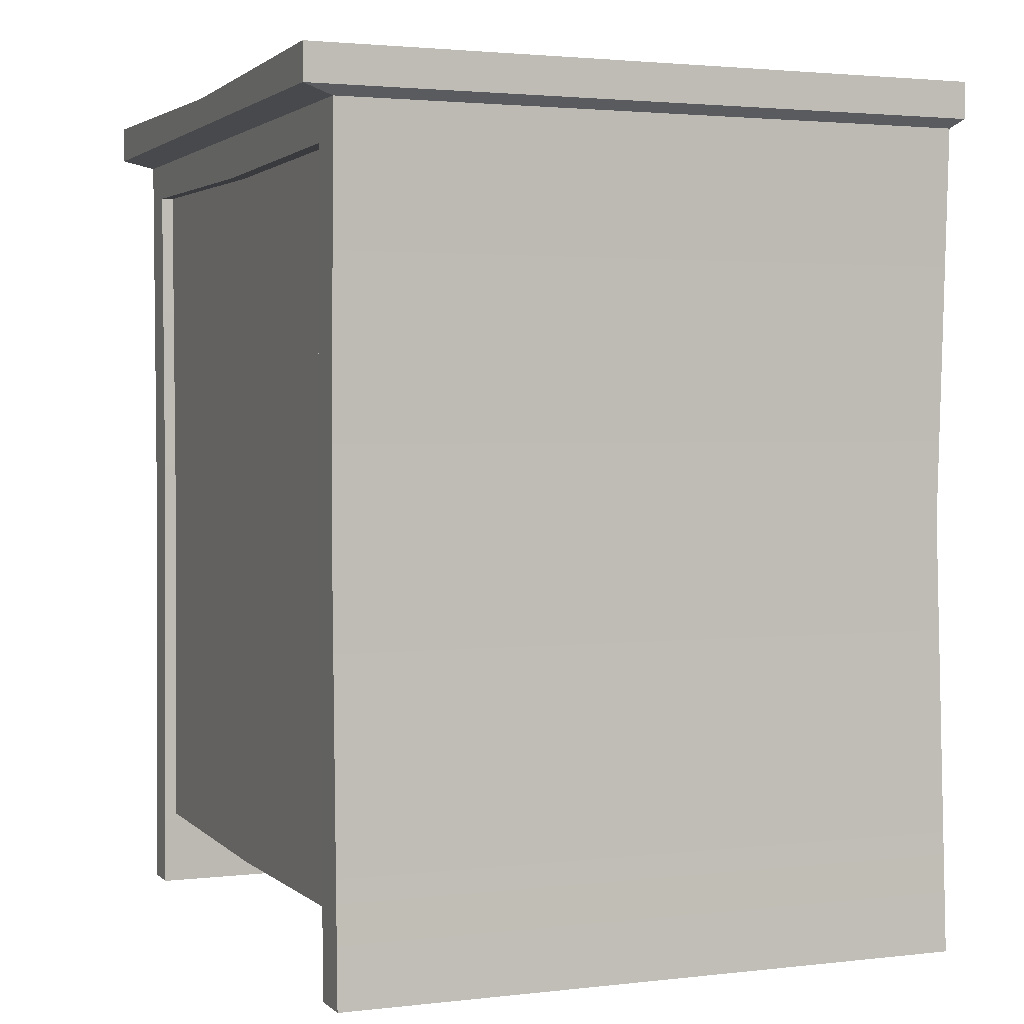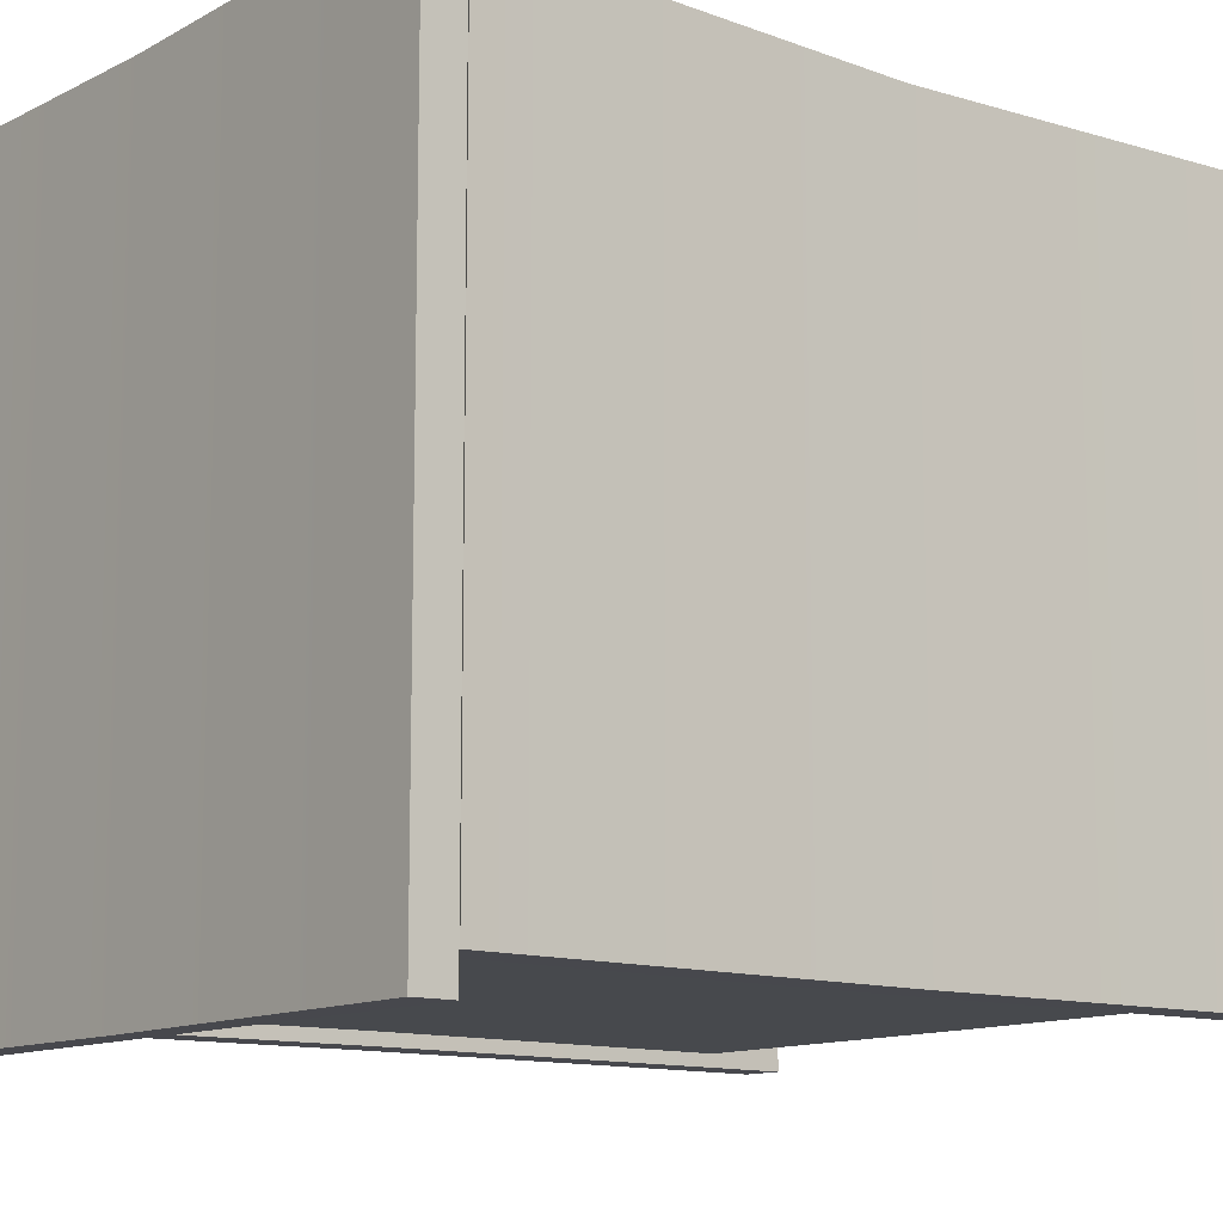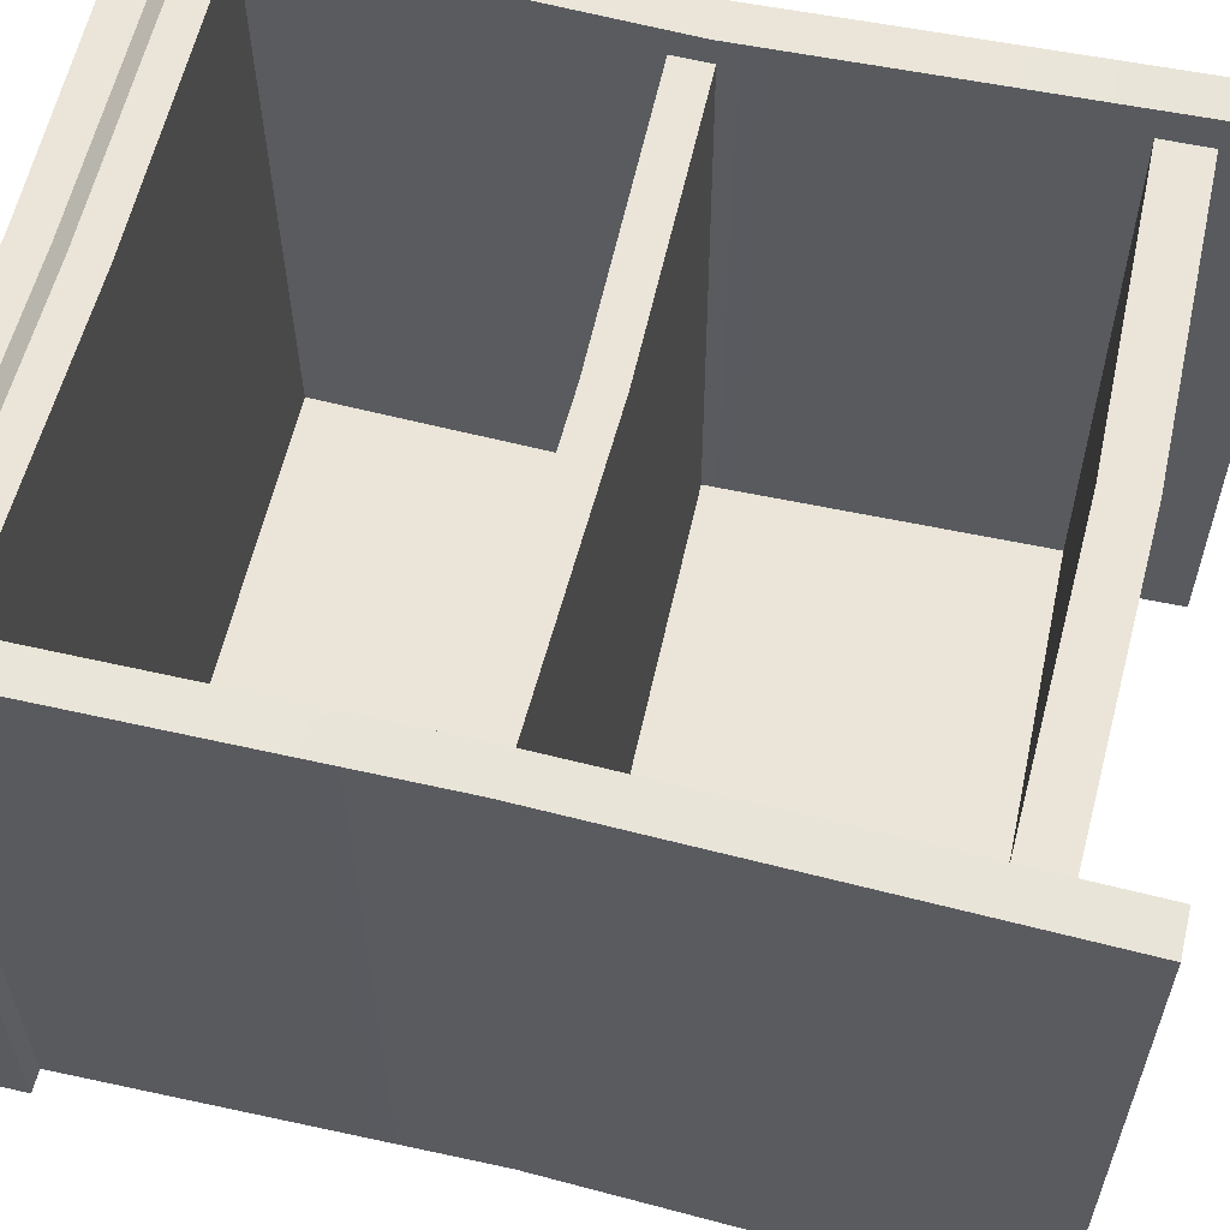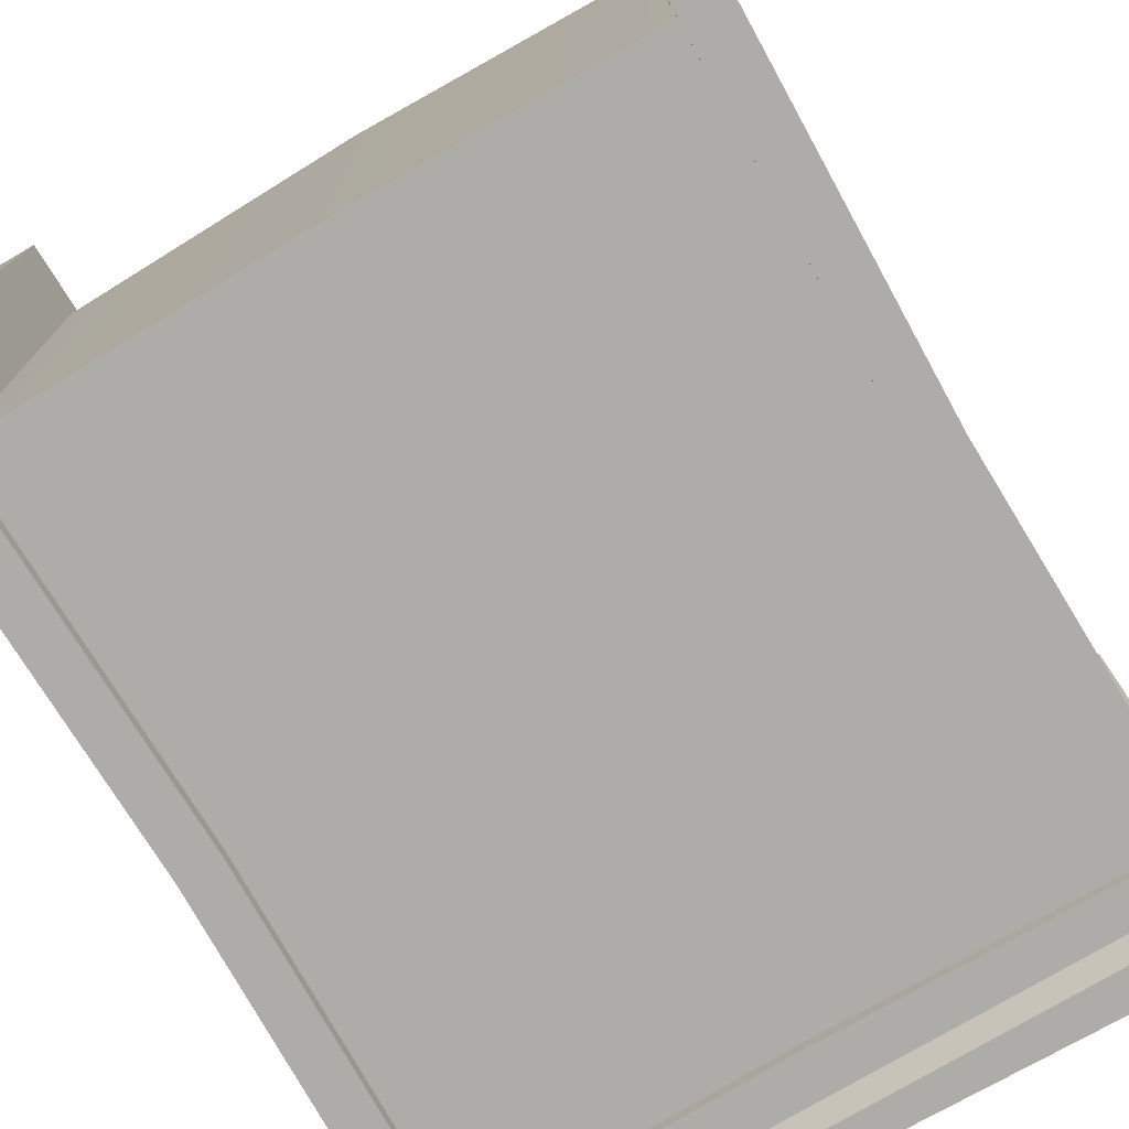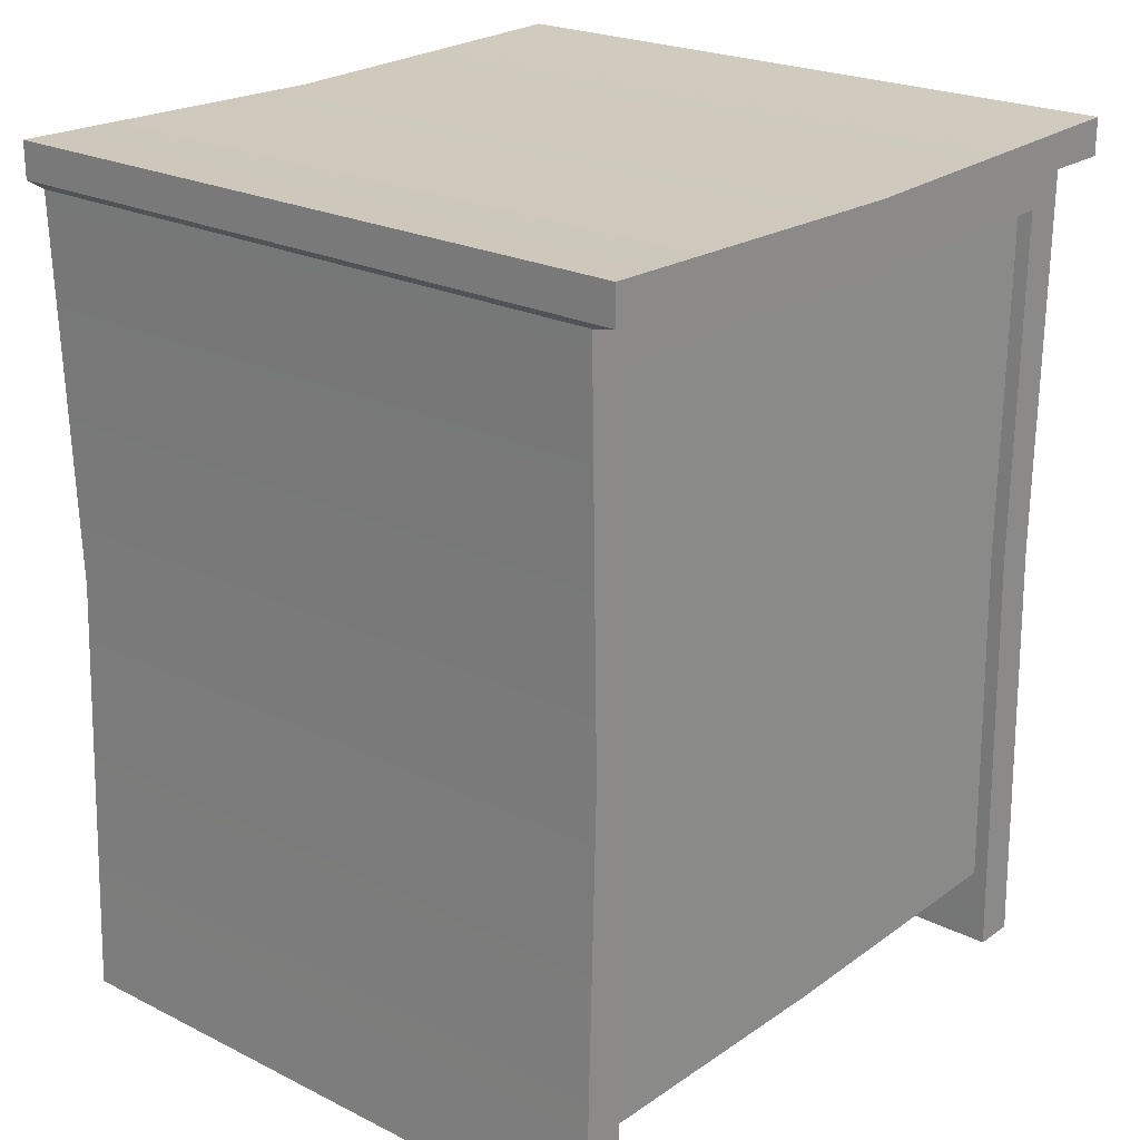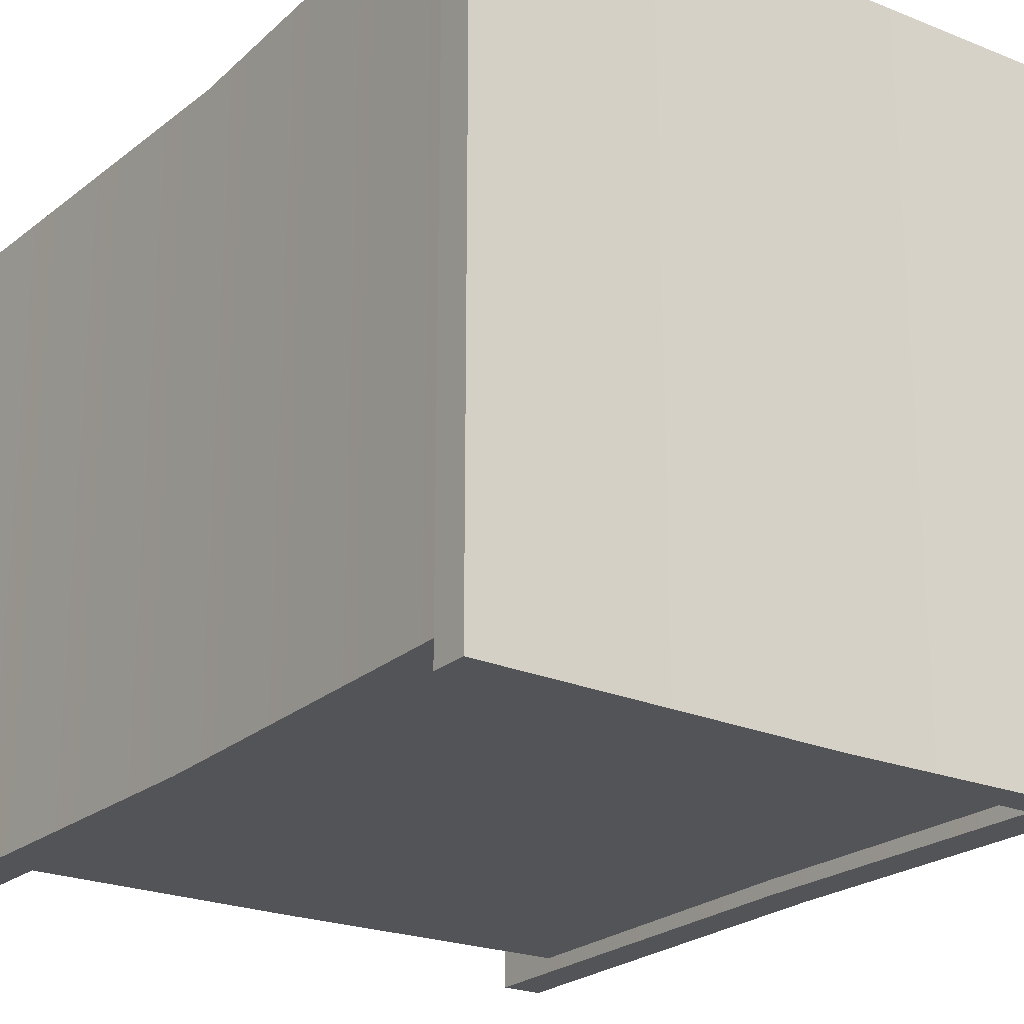
<metadata>
{"format":"obj","ext":"obj","renderer":"f3d","projection":"perspective","resolution":1024,"background":"white","views":[{"elev":2.4,"azim":-112.2,"up":"+Y"},{"elev":-11.9,"azim":-129.0,"up":"+Z"},{"elev":59.6,"azim":-76.3,"up":"+Z"},{"elev":-76.8,"azim":30.4,"up":"+Z"},{"elev":22.8,"azim":130.4,"up":"+Y"},{"elev":-23.0,"azim":144.5,"up":"+Z"}]}
</metadata>
<code>
g Commode_4
v -0.3913 0.9628 0.393
v -0.3913 0.9628 -0.393
v -0.3913 1.005 -0.393
v -0.3913 1.005 0.393
v 0.01092 0.9628 -0.393
v 0.4131 0.9628 -0.393
v 0.4131 1.005 -0.393
v 0.01092 0.9959 -0.393
v -0.3913 0.9628 -0.393
v -0.3913 1.005 -0.393
v 0.4131 0.9628 -0.393
v 0.4131 0.9628 0.393
v 0.4131 1.005 0.393
v 0.4131 1.005 -0.393
v -0.3913 1.005 0.393
v -0.3913 1.005 -0.393
v 0.01092 0.9959 -0.393
v 0.01092 0.9959 0.393
v 0.4131 1.005 0.393
v 0.4131 1.005 -0.393
v -0.3701 0.5063 0.3731
v -0.3788 0.9528 -0.3569
v -0.3788 0.9528 0.3808
v -0.3701 0.5063 -0.3569
v -0.3844 0.005797 0.3808
v -0.3844 0.005797 -0.3569
v 0.348 0.5063 0.3731
v 0.4062 0.005797 0.3808
v 0.3606 0.005797 0.3808
v 0.3919 0.5063 0.3731
v 0.3557 0.9155 0.3808
v 0.4006 0.9528 0.3808
v 0.01092 0.9477 0.3808
v -0.3788 0.9528 0.3808
v -0.3913 0.9628 0.393
v 0.01092 0.9577 0.393
v 0.4006 0.9528 0.3808
v 0.4131 0.9628 0.393
v 0.4006 0.9528 -0.3569
v 0.4006 0.9528 0.3808
v 0.4131 0.9628 0.393
v 0.4131 0.9628 -0.393
v 0.01092 0.9528 -0.3569
v 0.4006 0.9528 -0.3569
v 0.4131 0.9628 -0.393
v 0.01092 0.9628 -0.393
v -0.3788 0.9528 -0.3569
v -0.3913 0.9628 -0.393
v -0.3788 0.9528 0.3808
v -0.3788 0.9528 -0.3569
v -0.3913 0.9628 -0.393
v -0.3913 0.9628 0.393
v 0.01092 0.9104 0.3808
v 0.4006 0.9528 0.3808
v 0.3557 0.9155 0.3808
v 0.01092 0.9477 0.3808
v -0.3338 0.9155 0.3808
v -0.3788 0.9528 0.3808
v -0.3262 0.5063 0.3731
v -0.3788 0.9528 0.3808
v -0.3338 0.9155 0.3808
v -0.3701 0.5063 0.3731
v -0.3844 0.005797 0.3808
v -0.3388 0.005797 0.3808
v 0.01092 0.9044 -0.3569
v 0.3557 0.9155 0.3808
v 0.3526 0.9095 -0.3569
v 0.01092 0.9104 0.3808
v -0.3308 0.9095 -0.3569
v -0.3338 0.9155 0.3808
v -0.3231 0.5063 -0.3569
v -0.3338 0.9155 0.3808
v -0.3308 0.9095 -0.3569
v -0.3262 0.5063 0.3731
v -0.3356 0.005797 -0.3569
v -0.3388 0.005797 0.3808
v 0.3526 0.9095 -0.3569
v 0.3557 0.9155 0.3808
v 0.348 0.5063 0.3731
v 0.345 0.5063 -0.3569
v 0.3606 0.005797 0.3808
v 0.3575 0.005797 -0.3569
v 0.4131 0.9628 0.393
v 0.01092 0.9959 0.393
v 0.4131 1.005 0.393
v 0.01092 0.9577 0.393
v -0.3913 1.005 0.393
v -0.3913 0.9628 0.393
v 0.3919 0.5063 0.3731
v 0.4062 0.005797 -0.3569
v 0.4062 0.005797 0.3808
v 0.3919 0.5063 -0.3569
v 0.4006 0.9528 0.3808
v 0.4006 0.9528 -0.3569
v 0.01092 0.9528 -0.3569
v -0.3788 0.9528 -0.3569
v -0.3308 0.9095 -0.3569
v 0.01092 0.9044 -0.3569
v 0.4006 0.9528 -0.3569
v 0.3526 0.9095 -0.3569
v 0.4062 0.005797 0.3808
v 0.4062 0.005797 -0.3569
v 0.3575 0.005797 -0.3569
v 0.3606 0.005797 0.3808
v -0.3844 0.005797 0.3808
v -0.3388 0.005797 0.3808
v -0.3356 0.005797 -0.3569
v -0.3844 0.005797 -0.3569
v -0.3788 0.9528 -0.3569
v -0.3231 0.5063 -0.3569
v -0.3308 0.9095 -0.3569
v -0.3701 0.5063 -0.3569
v -0.3356 0.005797 -0.3569
v -0.3844 0.005797 -0.3569
v 0.345 0.5063 -0.3569
v 0.3575 0.005797 -0.3569
v 0.4062 0.005797 -0.3569
v 0.3919 0.5063 -0.3569
v 0.3526 0.9095 -0.3569
v 0.4006 0.9528 -0.3569
v 0.01387 0.5348 0.3434
v 0.3718 0.5467 -0.3278
v 0.3718 0.5435 0.3434
v 0.01387 0.5368 -0.3278
v -0.3507 0.5409 0.3434
v -0.3507 0.5437 -0.3278
v -0.3507 0.9665 -0.2961
v 0.3851 0.9665 -0.2961
v 0.3851 0.1061 -0.2961
v -0.3507 0.1061 -0.2961
v -0.3507 0.9281 -0.34
v -0.3507 0.09648 -0.34
v 0.01325 0.09123 -0.3415
v 0.01071 0.9278 -0.3415
v 0.3718 0.9281 -0.343
v 0.3718 0.09648 -0.343
v 0.01387 0.4947 0.3434
v 0.3851 0.5021 0.3434
v 0.3851 0.4997 -0.3278
v 0.01387 0.4913 -0.3278
v -0.3507 0.5021 0.3434
v -0.3507 0.4997 -0.3278
v 0.01387 0.5348 0.3434
v -0.3507 0.5021 0.3434
v -0.3507 0.5409 0.3434
v 0.01387 0.4947 0.3434
v 0.3718 0.5435 0.3434
v 0.3851 0.5021 0.3434
v 0.01387 0.1277 0.3434
v 0.3718 0.1376 -0.3278
v 0.3718 0.1376 0.3434
v 0.01387 0.1277 -0.3278
v -0.3507 0.1346 0.3434
v -0.3507 0.1346 -0.3278
v 0.01387 0.07697 0.3434
v 0.3851 0.08536 0.3434
v 0.3718 0.09648 -0.343
v 0.01325 0.09123 -0.3415
v -0.3507 0.08536 0.3434
v -0.3507 0.09648 -0.34
v 0.01387 0.1277 0.3434
v -0.3507 0.08536 0.3434
v -0.3507 0.1346 0.3434
v 0.01387 0.07697 0.3434
v 0.3718 0.1376 0.3434
v 0.3851 0.08536 0.3434
g Commode_4_0
f 3 2 1
f 4 3 1
f 7 6 5
f 8 7 5
f 8 5 9
f 10 8 9
f 13 12 11
f 14 13 11
f 17 16 15
f 18 17 15
f 18 19 17
f 19 20 17
f 23 22 21
f 22 24 21
f 25 21 24
f 26 25 24
f 29 28 27
f 28 30 27
f 27 30 31
f 30 32 31
f 35 34 33
f 36 35 33
f 36 33 37
f 38 36 37
f 41 40 39
f 42 41 39
f 45 44 43
f 46 45 43
f 46 43 47
f 48 46 47
f 51 50 49
f 52 51 49
f 55 54 53
f 54 56 53
f 53 56 57
f 56 58 57
f 61 60 59
f 60 62 59
f 62 63 59
f 63 64 59
f 67 66 65
f 66 68 65
f 65 68 69
f 68 70 69
f 73 72 71
f 72 74 71
f 71 74 75
f 74 76 75
f 79 78 77
f 80 79 77
f 81 79 80
f 82 81 80
f 85 84 83
f 84 86 83
f 86 84 87
f 88 86 87
f 91 90 89
f 90 92 89
f 89 92 93
f 92 94 93
f 97 96 95
f 98 97 95
f 95 99 98
f 99 100 98
f 103 102 101
f 104 103 101
f 107 106 105
f 108 107 105
f 111 110 109
f 110 112 109
f 110 113 112
f 113 114 112
f 117 116 115
f 118 117 115
f 115 119 118
f 119 120 118
f 123 122 121
f 122 124 121
f 121 124 125
f 124 126 125
f 129 128 127
f 130 129 127
f 133 132 131
f 134 133 131
f 134 135 133
f 135 136 133
f 139 138 137
f 140 139 137
f 140 137 141
f 142 140 141
f 145 144 143
f 144 146 143
f 143 146 147
f 146 148 147
f 151 150 149
f 150 152 149
f 149 152 153
f 152 154 153
f 157 156 155
f 158 157 155
f 158 155 159
f 160 158 159
f 163 162 161
f 162 164 161
f 161 164 165
f 164 166 165

</code>
